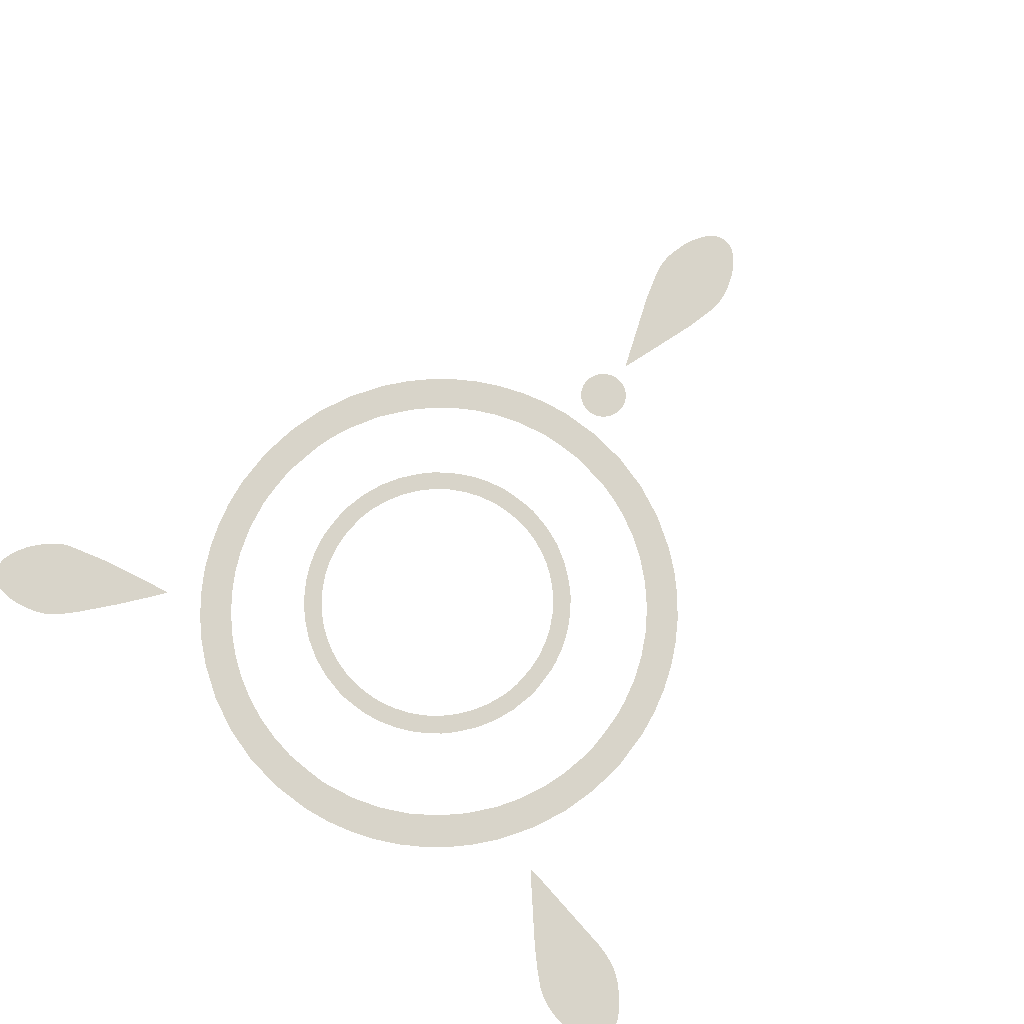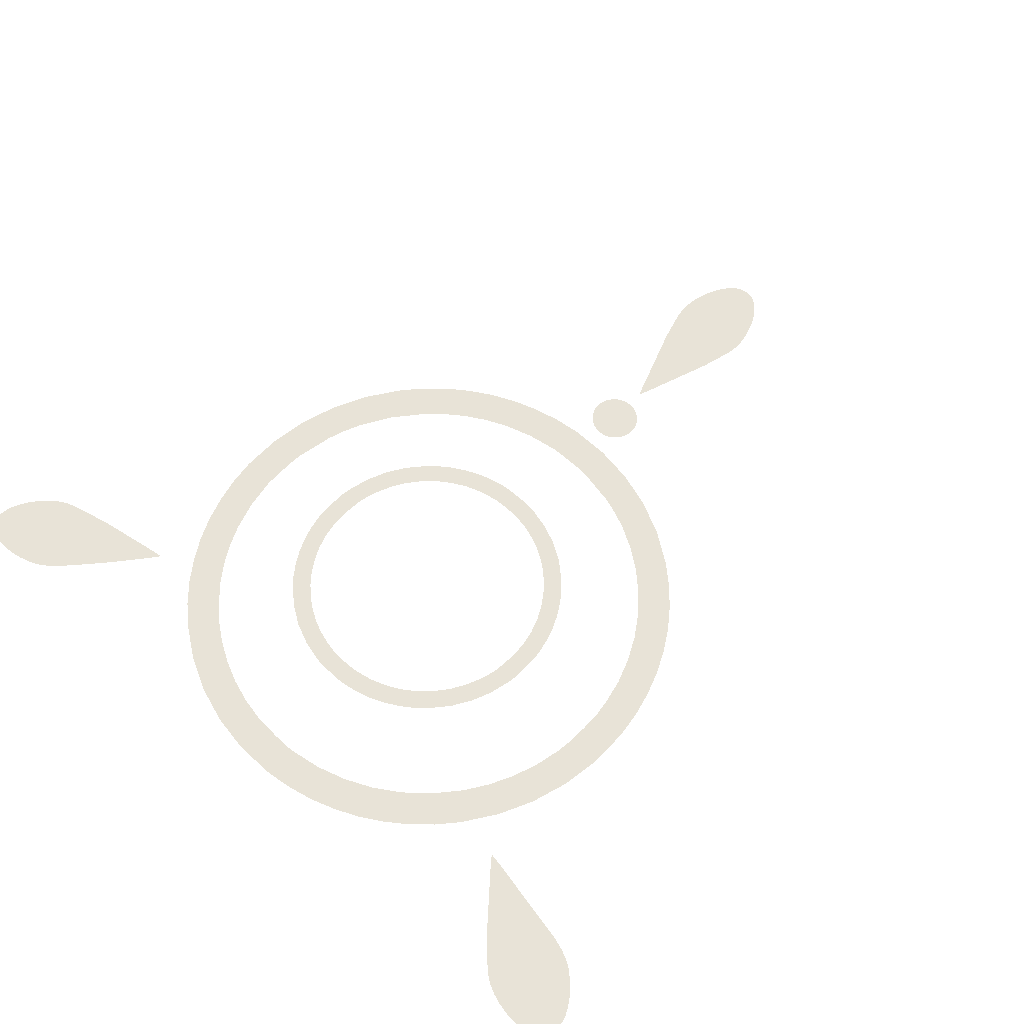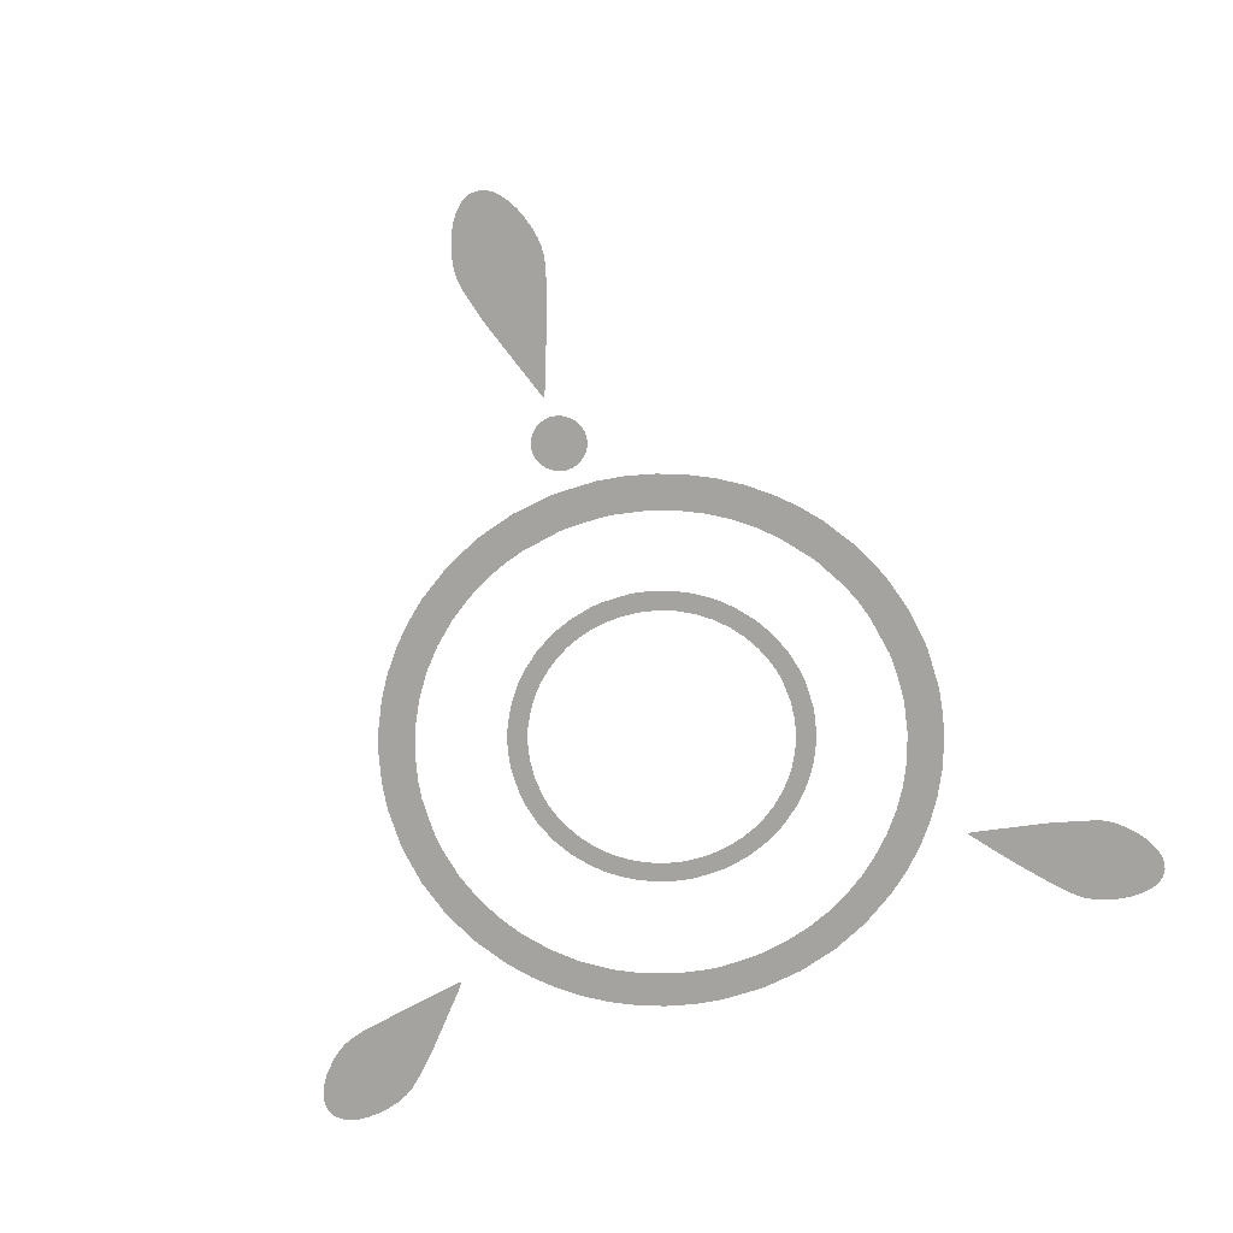
<metadata>
{"format":"obj","ext":"obj","renderer":"f3d","projection":"perspective","resolution":1024,"background":"white","views":[{"elev":75.7,"azim":-143.0,"up":"+Z"},{"elev":62.2,"azim":-137.0,"up":"+Z"},{"elev":-73.0,"azim":17.7,"up":"+Z"}]}
</metadata>
<code>
g Polyplane
v -4.766 3.165 0
v -4.766 3.165 0
v -4.766 3.165 0
v -4.767 3.164 0
v -4.766 3.166 0
v -4.767 3.164 0
v -4.766 3.167 0
v -4.768 3.164 0
v -4.769 3.164 0
v -4.766 3.167 0
v -4.769 3.163 0
v -4.766 3.168 0
v -4.766 3.17 0
v -4.77 3.163 0
v -4.772 3.163 0
v -4.767 3.172 0
v -4.776 3.164 0
v -4.768 3.175 0
v -4.771 3.181 0
v -4.975 3.195 0
v -4.777 3.189 0
v -4.891 3.336 0
v -7.909 4.952 0
v -7.923 4.92 0
v -7.933 4.886 0
v -7.866 5.013 0
v -7.89 4.982 0
v -7.802 5.08 0
v -7.837 5.046 0
v -7.939 4.848 0
v -7.718 5.138 0
v -7.762 5.111 0
v -7.669 5.162 0
v -7.94 4.666 0
v -7.926 4.586 0
v -7.898 4.503 0
v -7.272 5.228 0
v -7.364 5.228 0
v -7.435 5.223 0
v -7.944 4.755 0
v -7.56 5.199 0
v -7.853 4.406 0
v -7.781 4.278 0
v -5.724 4.321 0
v -6.742 3.54 0
v -6.065 4.684 0
v -6.315 4.917 0
v -6.99 3.615 0
v -7.177 3.694 0
v -6.473 5.023 0
v -7.333 3.792 0
v -6.656 5.108 0
v -7.486 3.923 0
v -6.862 5.173 0
v -7.697 4.156 0
v -7.088 5.215 0
f 3 2 1
f 3 1 4
f 5 3 4
f 5 4 6
f 7 5 6
f 7 6 8
f 7 8 9
f 10 7 9
f 10 9 11
f 12 10 11
f 13 12 11
f 13 11 14
f 13 14 15
f 16 13 15
f 16 15 17
f 18 16 17
f 19 18 17
f 19 17 20
f 21 19 20
f 22 21 20
f 25 24 23
f 23 27 26
f 26 29 28
f 30 25 23
f 28 32 31
f 30 23 26
f 28 31 33
f 36 35 34
f 39 38 37
f 34 40 30
f 30 26 28
f 33 41 39
f 43 42 36
f 44 22 20
f 44 20 45
f 46 44 45
f 47 46 45
f 47 45 48
f 47 48 49
f 50 47 49
f 50 49 51
f 52 50 51
f 52 51 53
f 54 52 53
f 54 53 55
f 56 54 55
f 37 56 55
f 37 55 43
f 37 43 36
f 39 37 36
f 33 39 36
f 33 36 34
f 33 34 30
f 28 33 30
g Polyplane.1
v 4.7 3.168 0
v 4.7 3.167 0
v 4.7 3.167 0
v 4.7 3.167 0
v 4.7 3.166 0
v 4.7 3.166 0
v 4.7 3.166 0
v 4.7 3.166 0
v 4.7 3.166 0
v 4.701 3.166 0
v 4.701 3.165 0
v 4.701 3.165 0
v 4.701 3.17 0
v 4.702 3.165 0
v 4.702 3.165 0
v 4.703 3.164 0
v 4.705 3.164 0
v 4.705 3.175 0
v 4.708 3.164 0
v 4.717 3.164 0
v 4.719 3.194 0
v 4.728 3.165 0
v 5.015 3.211 0
v 4.771 3.261 0
v 4.944 3.475 0
v 6.152 3.417 0
v 5.369 3.985 0
v 5.92 4.597 0
v 6.925 3.614 0
v 6.134 4.809 0
v 6.299 4.951 0
v 7.018 3.647 0
v 6.366 4.997 0
v 7.088 3.677 0
v 7.152 3.711 0
v 6.443 5.04 0
v 6.617 5.116 0
v 7.225 3.758 0
v 7.332 3.841 0
v 7.456 3.955 0
v 6.813 5.175 0
v 7.573 4.077 0
v 7.019 5.215 0
v 7.661 4.185 0
v 7.196 5.229 0
v 7.764 4.348 0
v 7.363 5.223 0
v 7.836 4.501 0
v 7.512 5.197 0
v 7.861 4.573 0
v 7.878 4.643 0
v 7.577 5.177 0
v 7.635 5.152 0
v 7.887 4.71 0
v 7.693 5.119 0
v 7.889 4.774 0
v 7.744 5.082 0
v 7.884 4.834 0
v 7.787 5.04 0
v 7.871 4.891 0
v 7.822 4.994 0
v 7.851 4.945 0
f 59 58 57
f 60 59 57
f 61 60 57
f 62 61 57
f 63 62 57
f 64 63 57
f 65 64 57
f 66 65 57
f 67 66 57
f 68 67 57
f 68 57 69
f 70 68 69
f 71 70 69
f 72 71 69
f 73 72 69
f 73 69 74
f 75 73 74
f 76 75 74
f 76 74 77
f 78 76 77
f 79 78 77
f 79 77 80
f 79 80 81
f 82 79 81
f 82 81 83
f 82 83 84
f 85 82 84
f 85 84 86
f 85 86 87
f 88 85 87
f 88 87 89
f 90 88 89
f 91 90 89
f 91 89 92
f 91 92 93
f 94 91 93
f 95 94 93
f 96 95 93
f 96 93 97
f 98 96 97
f 98 97 99
f 100 98 99
f 100 99 101
f 102 100 101
f 102 101 103
f 104 102 103
f 104 103 105
f 106 104 105
f 107 106 105
f 107 105 108
f 107 108 109
f 110 107 109
f 110 109 111
f 112 110 111
f 112 111 113
f 114 112 113
f 114 113 115
f 116 114 115
f 116 115 117
f 118 116 117
g Polyplane.2
v -4.305 -0.004999 0
v -4.94 0.385 0
v -4.94 -0.395 0
v -4.297 -0.3906 0
v -4.297 0.3806 0
v -4.824 1.126 0
v -4.254 0.71 0
v -4.142 1.205 0
v -4.606 1.825 0
v -3.967 1.691 0
v -4.286 2.482 0
v -3.736 2.155 0
v -4.871 -0.9068 0
v -4.254 -0.72 0
v -4.142 -1.215 0
v -4.753 -1.402 0
v -3.865 3.095 0
v -3.453 2.584 0
v -3.051 3.044 0
v -3.528 3.475 0
v -3.158 3.816 0
v -2.596 3.444 0
v -2.756 4.115 0
v -2.107 3.763 0
v -2.328 4.372 0
v -1.578 4.014 0
v -1.875 4.585 0
v -1.401 4.751 0
v -1.023 4.191 0
v -0.9079 4.87 0
v -0.455 4.289 0
v -0.4 4.939 0
v -0.315 4.304 0
v 0.395 4.94 0
v -0.2763 4.305 0
v -0.1938 4.306 0
v 0.055 4.305 0
v 0.545 4.281 0
v 1.136 4.824 0
v 1.043 4.187 0
v 1.835 4.606 0
v 1.507 4.046 0
v 1.944 3.856 0
v 2.492 4.286 0
v 2.362 3.614 0
v 3.105 3.865 0
v 2.705 3.367 0
v 3.487 3.527 0
v 3.028 3.075 0
v -4.587 -1.879 0
v -3.967 -1.701 0
v -4.375 -2.333 0
v -3.736 -2.165 0
v -4.118 -2.763 0
v -3.453 -2.594 0
v -3.818 -3.165 0
v -3.118 -2.988 0
v -3.477 -3.537 0
v -2.74 -3.339 0
v -3.095 -3.875 0
v -2.324 -3.643 0
v -2.482 -4.296 0
v -1.875 -3.895 0
v -1.825 -4.616 0
v -1.543 -4.039 0
v -1.126 -4.834 0
v -1.2 -4.153 0
v -0.45 -4.302 0
v -0.385 -4.95 0
v -0.2679 -4.312 0
v 0.395 -4.95 0
v 0.005 -4.316 0
v 0.2779 -4.312 0
v 0.46 -4.302 0
v 0.9068 -4.881 0
v 1.052 -4.196 0
v 1.402 -4.763 0
v 1.59 -4.023 0
v 1.879 -4.597 0
v 2.004 -3.835 0
v 2.333 -4.385 0
v 3.828 3.155 0
v 3.339 2.738 0
v 4.128 2.753 0
v 3.608 2.379 0
v 4.385 2.323 0
v 3.835 1.994 0
v 4.597 1.869 0
v 4.023 1.58 0
v 4.763 1.392 0
v 4.196 1.042 0
v 4.881 0.8968 0
v 4.302 0.45 0
v 4.95 0.385 0
v 4.312 0.2679 0
v 4.95 -0.395 0
v 4.316 -0.005 0
v 4.312 -0.2779 0
v 4.302 -0.46 0
v 4.834 -1.136 0
v 4.153 -1.21 0
v 4.616 -1.835 0
v 4.039 -1.553 0
v 3.895 -1.885 0
v 4.296 -2.492 0
v 3.541 -2.487 0
v 3.875 -3.105 0
v 3.085 -3.028 0
v 3.537 -3.487 0
v 3.165 -3.828 0
v 2.748 -3.339 0
v 2.763 -4.128 0
v 2.389 -3.608 0
f 121 120 119
f 121 119 122
f 123 119 120
f 123 120 124
f 125 123 124
f 126 125 124
f 126 124 127
f 128 126 127
f 128 127 129
f 130 128 129
f 131 121 122
f 131 122 132
f 131 132 133
f 134 131 133
f 130 129 135
f 136 130 135
f 137 136 135
f 137 135 138
f 137 138 139
f 140 137 139
f 140 139 141
f 142 140 141
f 142 141 143
f 144 142 143
f 144 143 145
f 144 145 146
f 147 144 146
f 147 146 148
f 149 147 148
f 149 148 150
f 151 149 150
f 151 150 152
f 153 151 152
f 154 153 152
f 155 154 152
f 156 155 152
f 156 152 157
f 158 156 157
f 158 157 159
f 160 158 159
f 161 160 159
f 161 159 162
f 163 161 162
f 163 162 164
f 165 163 164
f 165 164 166
f 167 165 166
f 168 134 133
f 168 133 169
f 170 168 169
f 170 169 171
f 172 170 171
f 172 171 173
f 174 172 173
f 174 173 175
f 176 174 175
f 176 175 177
f 178 176 177
f 178 177 179
f 180 178 179
f 180 179 181
f 182 180 181
f 182 181 183
f 184 182 183
f 184 183 185
f 184 185 186
f 187 184 186
f 187 186 188
f 189 187 188
f 189 188 190
f 189 190 191
f 189 191 192
f 193 189 192
f 193 192 194
f 195 193 194
f 195 194 196
f 197 195 196
f 197 196 198
f 199 197 198
f 167 166 200
f 201 167 200
f 201 200 202
f 203 201 202
f 203 202 204
f 205 203 204
f 205 204 206
f 207 205 206
f 207 206 208
f 209 207 208
f 209 208 210
f 211 209 210
f 211 210 212
f 213 211 212
f 213 212 214
f 215 213 214
f 216 215 214
f 217 216 214
f 217 214 218
f 219 217 218
f 219 218 220
f 221 219 220
f 222 221 220
f 222 220 223
f 224 222 223
f 224 223 225
f 226 224 225
f 226 225 227
f 226 227 228
f 229 226 228
f 229 228 230
f 231 229 230
f 231 230 199
f 198 231 199
g Polyplane.3
v -2.701 0.2665 0.5
v -2.705 -0.004999 0.5
v -2.35 -0.004999 0.5
v -2.321 0.3915 0.5
v -2.682 0.424 0.5
v -2.576 0.8531 0.5
v -2.283 0.5763 0.5
v -2.228 0.758 0.5
v -2.412 1.246 0.5
v -2.096 1.07 0.5
v -2.191 1.604 0.5
v -1.926 1.355 0.5
v -1.722 1.611 0.5
v -1.91 1.93 0.5
v -1.485 1.834 0.5
v -1.708 2.116 0.5
v -1.482 2.28 0.5
v -1.22 2.023 0.5
v -1.198 2.445 0.5
v -0.9307 2.175 0.5
v -0.8946 2.575 0.5
v -0.6195 2.286 0.5
v -0.5754 2.668 0.5
v -0.29 2.354 0.5
v -0.245 2.723 0.5
v -0.1532 2.365 0.5
v -0.2081 2.725 0.5
v -0.1373 2.726 0.5
v 0.01738 2.369 0.5
v 0.065 2.725 0.5
v 0.1885 2.366 0.5
v 0.307 2.719 0.5
v 0.327 2.355 0.5
v 0.459 2.701 0.5
v 0.5973 2.304 0.5
v 0.8841 2.596 0.5
v 0.8565 2.224 0.5
v 1.276 2.432 0.5
v 1.103 2.117 0.5
v 1.634 2.21 0.5
v 1.334 1.982 0.5
v 1.548 1.823 0.5
v 1.96 1.93 0.5
v 1.744 1.639 0.5
v 2.146 1.728 0.5
v 1.92 1.433 0.5
v 2.31 1.502 0.5
v 2.073 1.205 0.5
v 2.457 1.255 0.5
v 2.217 0.9219 0.5
v 2.575 0.9956 0.5
v 2.319 0.6274 0.5
v 2.666 0.7203 0.5
v 2.732 0.424 0.5
v 2.38 0.3192 0.5
v 2.751 0.2665 0.5
v 2.4 -0.004999 0.5
v 2.755 -0.004999 0.5
v -2.701 -0.2765 0.5
v -2.33 -0.3292 0.5
v -2.682 -0.434 0.5
v -2.269 -0.6374 0.5
v -2.616 -0.7303 0.5
v -2.525 -1.006 0.5
v -2.167 -0.9319 0.5
v -2.407 -1.265 0.5
v -2.023 -1.215 0.5
v -2.26 -1.512 0.5
v -1.87 -1.443 0.5
v -2.096 -1.738 0.5
v -1.694 -1.65 0.5
v -1.91 -1.94 0.5
v -1.498 -1.833 0.5
v -1.584 -2.221 0.5
v -1.284 -1.992 0.5
v -1.226 -2.442 0.5
v -1.053 -2.127 0.5
v -0.8331 -2.606 0.5
v -0.8065 -2.234 0.5
v -0.5473 -2.314 0.5
v -0.404 -2.712 0.5
v -0.277 -2.365 0.5
v -0.2465 -2.731 0.5
v 0.025 -2.38 0.5
v 0.025 -2.735 0.5
v 0.2965 -2.731 0.5
v 0.327 -2.365 0.5
v 0.454 -2.712 0.5
v 0.659 -2.298 0.5
v 0.7503 -2.646 0.5
v 1.026 -2.555 0.5
v 0.9724 -2.187 0.5
v 1.285 -2.437 0.5
v 1.264 -2.037 0.5
v 1.532 -2.29 0.5
v 1.53 -1.848 0.5
v 1.758 -2.126 0.5
v 1.96 -1.94 0.5
v 1.768 -1.624 0.5
v 2.241 -1.614 0.5
v 1.975 -1.367 0.5
v 2.462 -1.256 0.5
v 2.146 -1.081 0.5
v 2.626 -0.8631 0.5
v 2.278 -0.768 0.5
v 2.333 -0.5863 0.5
v 2.732 -0.434 0.5
v 2.37 -0.4015 0.5
v 2.751 -0.2765 0.5
f 234 233 232
f 235 234 232
f 235 232 236
f 235 236 237
f 238 235 237
f 239 238 237
f 239 237 240
f 241 239 240
f 241 240 242
f 243 241 242
f 244 243 242
f 244 242 245
f 246 244 245
f 246 245 247
f 246 247 248
f 249 246 248
f 249 248 250
f 251 249 250
f 251 250 252
f 253 251 252
f 253 252 254
f 255 253 254
f 255 254 256
f 257 255 256
f 257 256 258
f 257 258 259
f 260 257 259
f 260 259 261
f 262 260 261
f 262 261 263
f 264 262 263
f 264 263 265
f 266 264 265
f 266 265 267
f 268 266 267
f 268 267 269
f 270 268 269
f 270 269 271
f 272 270 271
f 273 272 271
f 273 271 274
f 275 273 274
f 275 274 276
f 277 275 276
f 277 276 278
f 279 277 278
f 279 278 280
f 281 279 280
f 281 280 282
f 283 281 282
f 283 282 284
f 283 284 285
f 286 283 285
f 286 285 287
f 288 286 287
f 288 287 289
f 290 233 234
f 290 234 291
f 292 290 291
f 292 291 293
f 294 292 293
f 295 294 293
f 295 293 296
f 297 295 296
f 297 296 298
f 299 297 298
f 299 298 300
f 301 299 300
f 301 300 302
f 303 301 302
f 303 302 304
f 305 303 304
f 305 304 306
f 307 305 306
f 307 306 308
f 309 307 308
f 309 308 310
f 309 310 311
f 312 309 311
f 312 311 313
f 314 312 313
f 314 313 315
f 316 314 315
f 317 316 315
f 317 315 318
f 319 317 318
f 319 318 320
f 321 319 320
f 322 321 320
f 322 320 323
f 324 322 323
f 324 323 325
f 326 324 325
f 326 325 327
f 328 326 327
f 329 328 327
f 329 327 330
f 331 329 330
f 331 330 332
f 333 331 332
f 333 332 334
f 335 333 334
f 335 334 336
f 335 336 337
f 338 335 337
f 338 337 339
f 288 289 340
f 339 288 340
f 338 339 340
g Polyplane.4
v -0.4326 -5.558 0
v -0.4504 -5.601 0
v -0.4641 -5.645 0
v 0.4503 -5.922 0
v 0.4642 -5.878 0
v 0.4737 -5.833 0
v 0.4104 -6.004 0
v 0.4323 -5.964 0
v -0.4735 -5.689 0
v -0.4785 -5.735 0
v -0.3855 -5.48 0
v -0.4109 -5.518 0
v -0.2035 -6.192 0
v -0.1612 -6.21 0
v -0.1172 -6.224 0
v -0.2823 -6.145 0
v -0.244 -6.17 0
v -0.07209 -6.234 0
v -0.02599 -6.239 0
v 0.4788 -5.787 0
v 0.4791 -5.741 0
v 0.3554 -6.078 0
v 0.3847 -6.043 0
v -0.3242 -5.41 0
v -0.3565 -5.444 0
v 0.1584 -5.309 0
v 0.1142 -5.295 0
v 0.06872 -5.286 0
v 0.242 -5.349 0
v 0.2011 -5.327 0
v -0.3513 -6.083 0
v -0.3182 -6.115 0
v -0.4789 -5.782 0
v -0.4744 -5.828 0
v 0.02236 -5.281 0
v -0.02459 -5.281 0
v 0.317 -5.404 0
v 0.2807 -5.375 0
v 0.2868 -6.141 0
v 0.3227 -6.111 0
v -0.2504 -5.353 0
v -0.2888 -5.38 0
v 0.02076 -6.239 0
v 0.06786 -6.235 0
v -0.4081 -6.008 0
v -0.3814 -6.047 0
v 0.3808 -5.473 0
v 0.3504 -5.437 0
v 0.4746 -5.694 0
v 0.465 -5.647 0
v 0.2062 -6.191 0
v 0.2479 -6.168 0
v -0.1653 -5.311 0
v -0.2091 -5.33 0
v -0.07181 -5.286 0
v -0.119 -5.296 0
v 0.431 -5.555 0
v 0.4077 -5.513 0
v -0.4502 -5.922 0
v -0.4311 -5.966 0
v -0.465 -5.875 0
v 0.115 -6.225 0
v 0.1618 -6.21 0
v 0.4502 -5.6 0
f 343 342 341
f 346 345 344
f 344 348 347
f 350 349 343
f 341 352 351
f 355 354 353
f 353 357 356
f 359 358 355
f 361 360 346
f 347 363 362
f 351 365 364
f 368 367 366
f 366 370 369
f 356 372 371
f 374 373 350
f 376 375 368
f 369 378 377
f 362 380 379
f 364 382 381
f 384 383 359
f 371 386 385
f 377 388 387
f 390 389 361
f 379 392 391
f 381 394 393
f 396 395 376
f 387 398 397
f 385 400 399
f 399 401 374
f 403 402 384
f 397 404 390
f 379 391 403
f 381 393 396
f 350 343 341
f 346 344 347
f 359 355 353
f 341 351 364
f 368 366 369
f 353 356 371
f 390 361 346
f 347 362 379
f 396 376 368
f 369 377 387
f 399 374 350
f 403 384 359
f 371 385 399
f 387 397 390
f 364 381 396
f 347 379 403
f 390 346 347
f 399 350 341
f 396 368 369
f 403 359 353
f 353 371 399
f 369 387 390
f 341 364 396
f 347 403 353
f 347 353 399
f 347 399 341
f 347 341 396
f 347 396 369
f 390 347 369
g Polyplane.5
v 0.002578 -6.583 0
v 0.002084 -6.583 0
v 0.001602 -6.583 0
v 0.001131 -6.584 0
v 0.000672 -6.584 0
v 0.003087 -6.584 0
v 0.000223 -6.584 0
v 0.00361 -6.584 0
v -0.000217 -6.584 0
v 0.00415 -6.584 0
v -0.00065 -6.585 0
v 0.004706 -6.584 0
v 0.005872 -6.585 0
v -0.001076 -6.585 0
v -0.00191 -6.586 0
v 0.007117 -6.587 0
v -0.002728 -6.588 0
v 0.009875 -6.59 0
v -0.004349 -6.592 0
v -0.006 -6.596 0
v 0.01669 -6.603 0
v -0.061 -6.737 0
v 0.02564 -6.623 0
v 0.052 -6.687 0
v 0.564 -8.115 0
v -0.554 -8.115 0
v -0.1792 -10.16 0
v -0.1365 -10.17 0
v -0.09209 -10.19 0
v 0.1021 -10.19 0
v 0.1465 -10.17 0
v 0.1893 -10.16 0
v -0.0452 -10.19 0
v 0.005 -10.19 0
v 0.0552 -10.19 0
v 0.2312 -10.13 0
v 0.273 -10.1 0
v -0.263 -10.1 0
v -0.2212 -10.13 0
v 0.7198 -8.68 0
v -0.7097 -8.68 0
v 0.7516 -8.873 0
v -0.7416 -8.873 0
v -0.747 -9.025 0
v 0.757 -9.025 0
v 0.7431 -9.165 0
v -0.7331 -9.165 0
v -0.7063 -9.306 0
v 0.7163 -9.306 0
v 0.6298 -9.584 0
v -0.6198 -9.584 0
v 0.5725 -9.714 0
v -0.5624 -9.714 0
v 0.5075 -9.833 0
v -0.4975 -9.833 0
v 0.4363 -9.939 0
v -0.4263 -9.939 0
v 0.36 -10.03 0
v -0.35 -10.03 0
f 407 406 405
f 408 407 405
f 409 408 405
f 409 405 410
f 411 409 410
f 411 410 412
f 413 411 412
f 413 412 414
f 415 413 414
f 415 414 416
f 415 416 417
f 418 415 417
f 419 418 417
f 419 417 420
f 421 419 420
f 421 420 422
f 423 421 422
f 424 423 422
f 424 422 425
f 426 424 425
f 426 425 427
f 426 427 428
f 426 428 429
f 430 426 429
f 433 432 431
f 436 435 434
f 438 437 433
f 434 439 438
f 441 440 436
f 431 443 442
f 441 436 434
f 433 431 442
f 430 429 444
f 445 430 444
f 445 444 446
f 447 445 446
f 448 447 446
f 448 446 449
f 448 449 450
f 451 448 450
f 452 451 450
f 452 450 453
f 452 453 454
f 455 452 454
f 455 454 456
f 457 455 456
f 457 456 458
f 459 457 458
f 459 458 460
f 461 459 460
f 461 460 462
f 463 461 462
f 442 463 462
f 433 442 462
f 433 462 441
f 433 441 434
f 438 433 434

</code>
